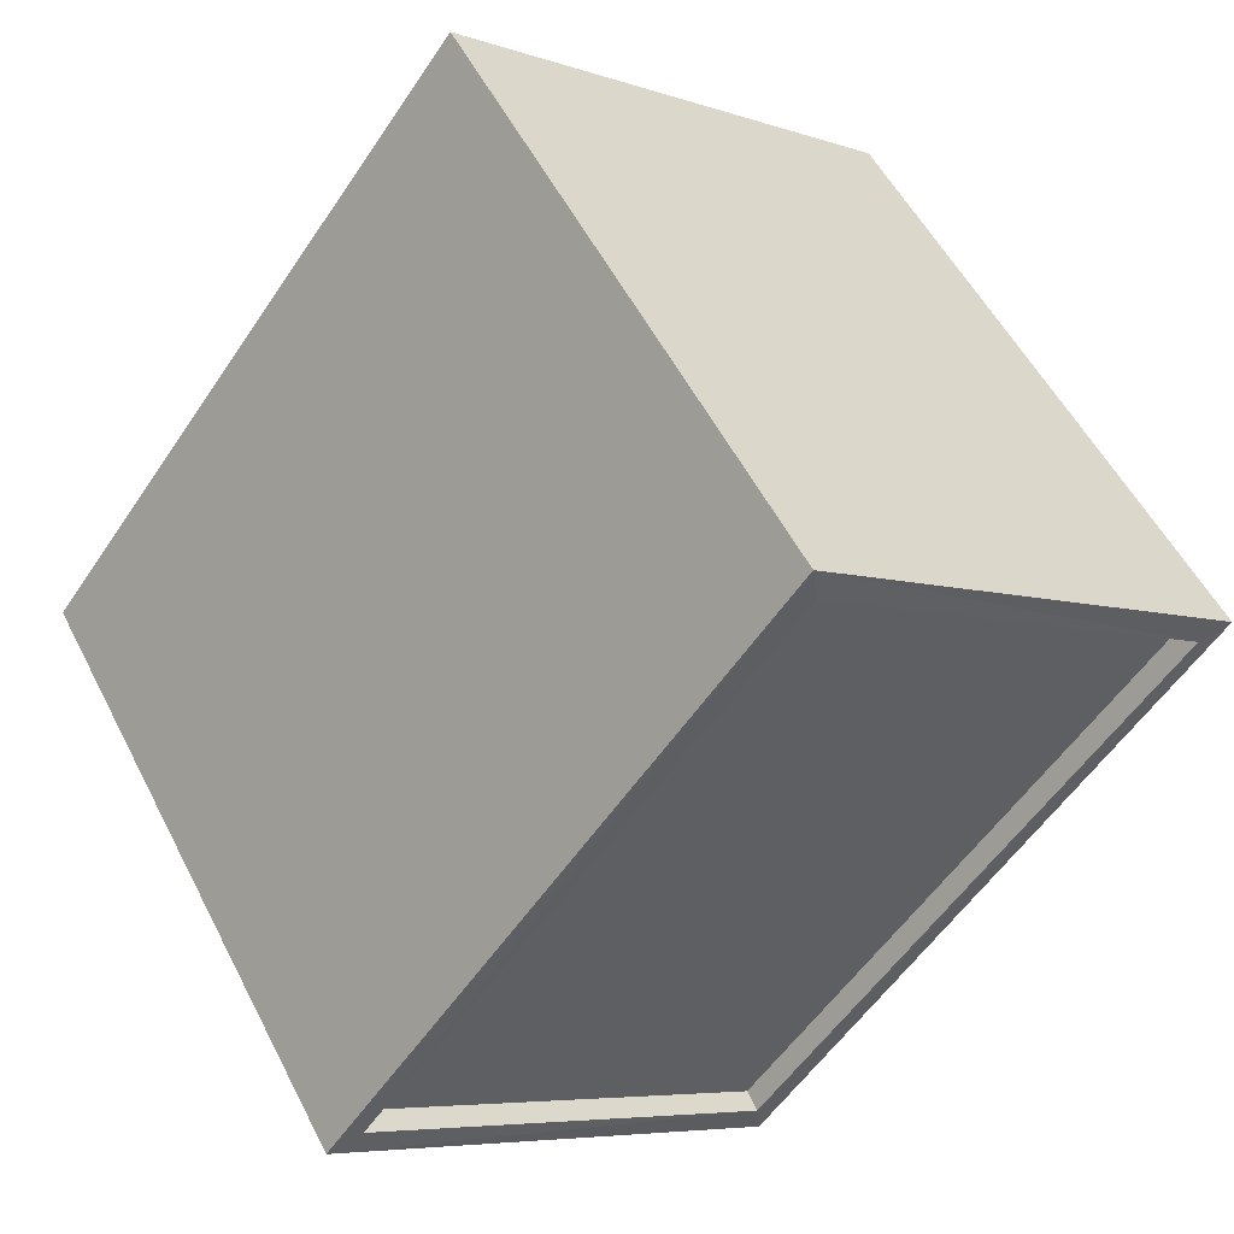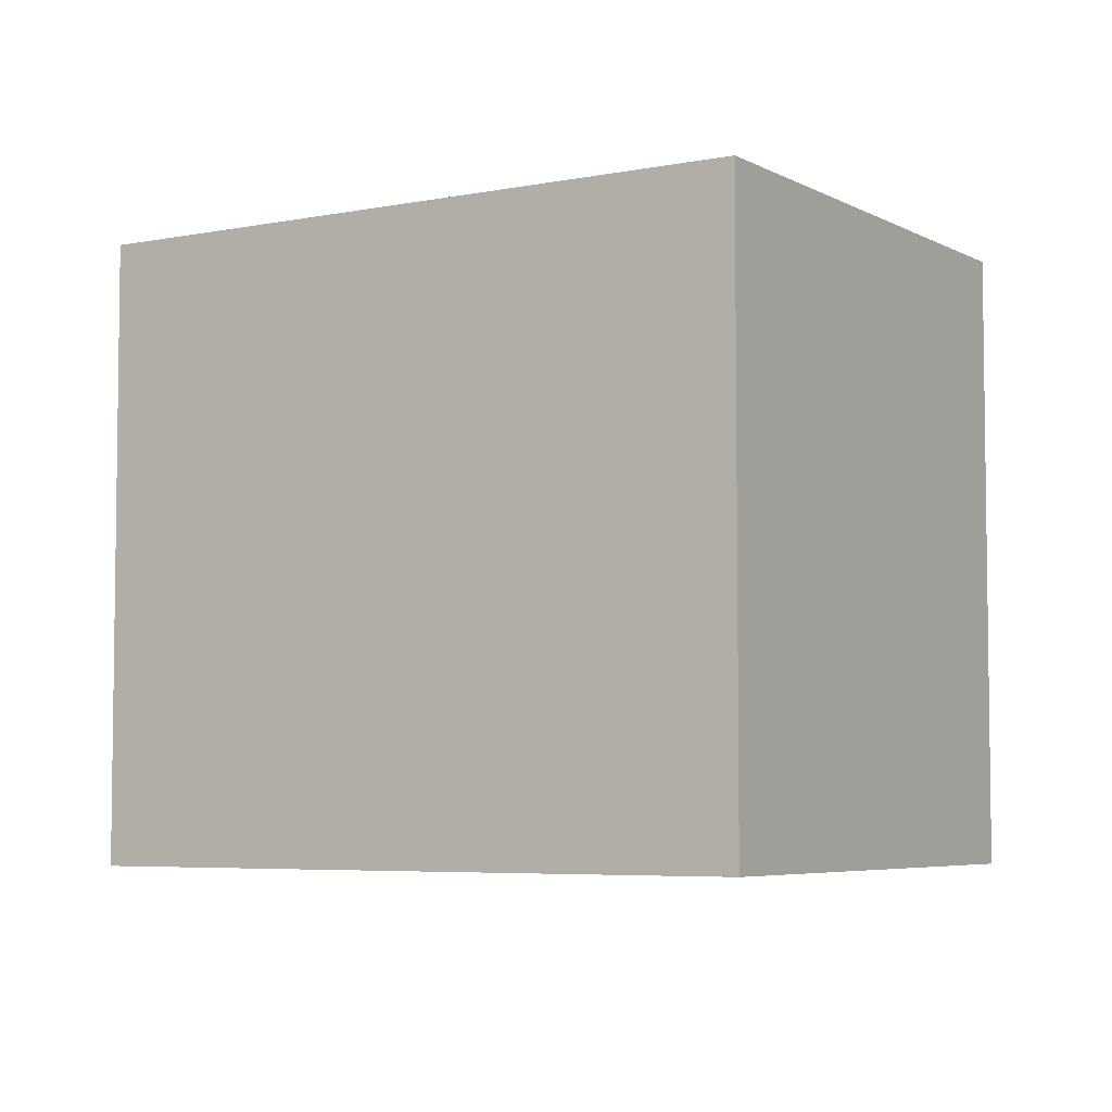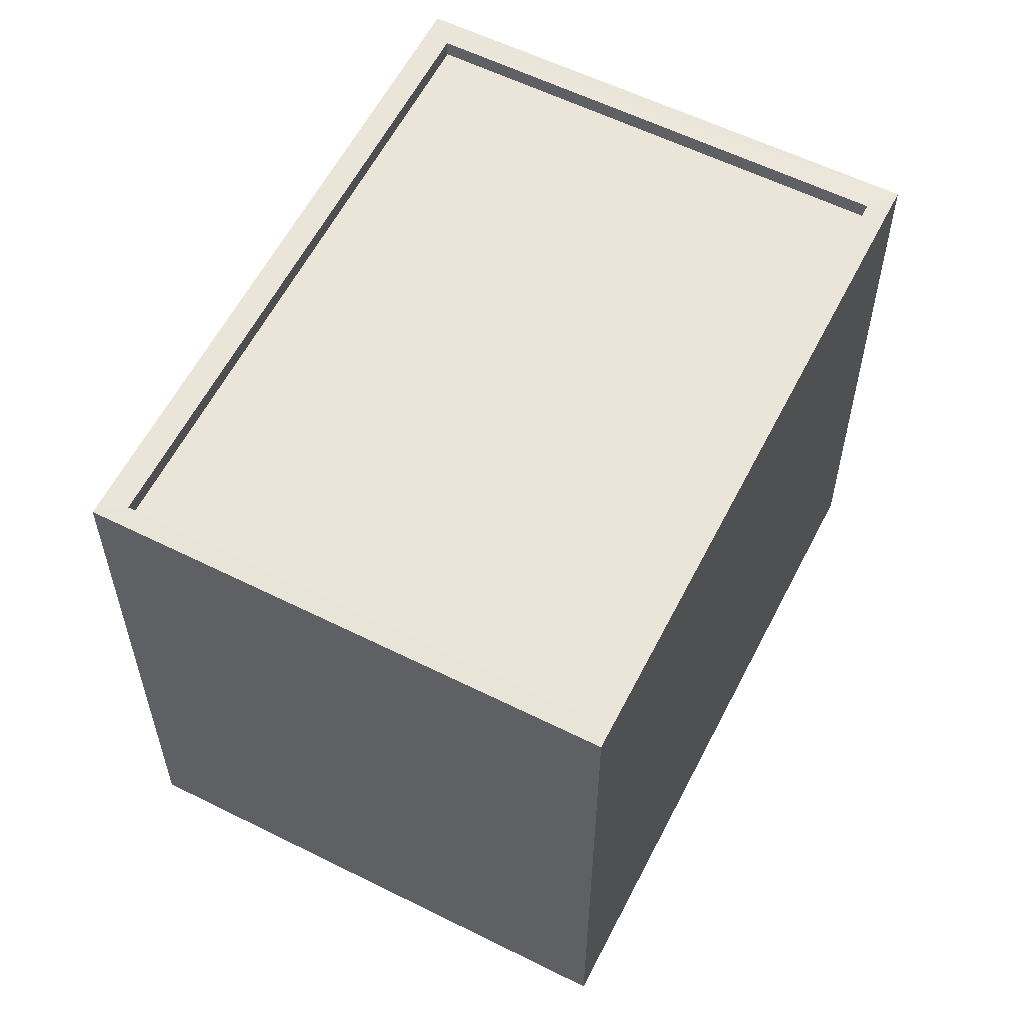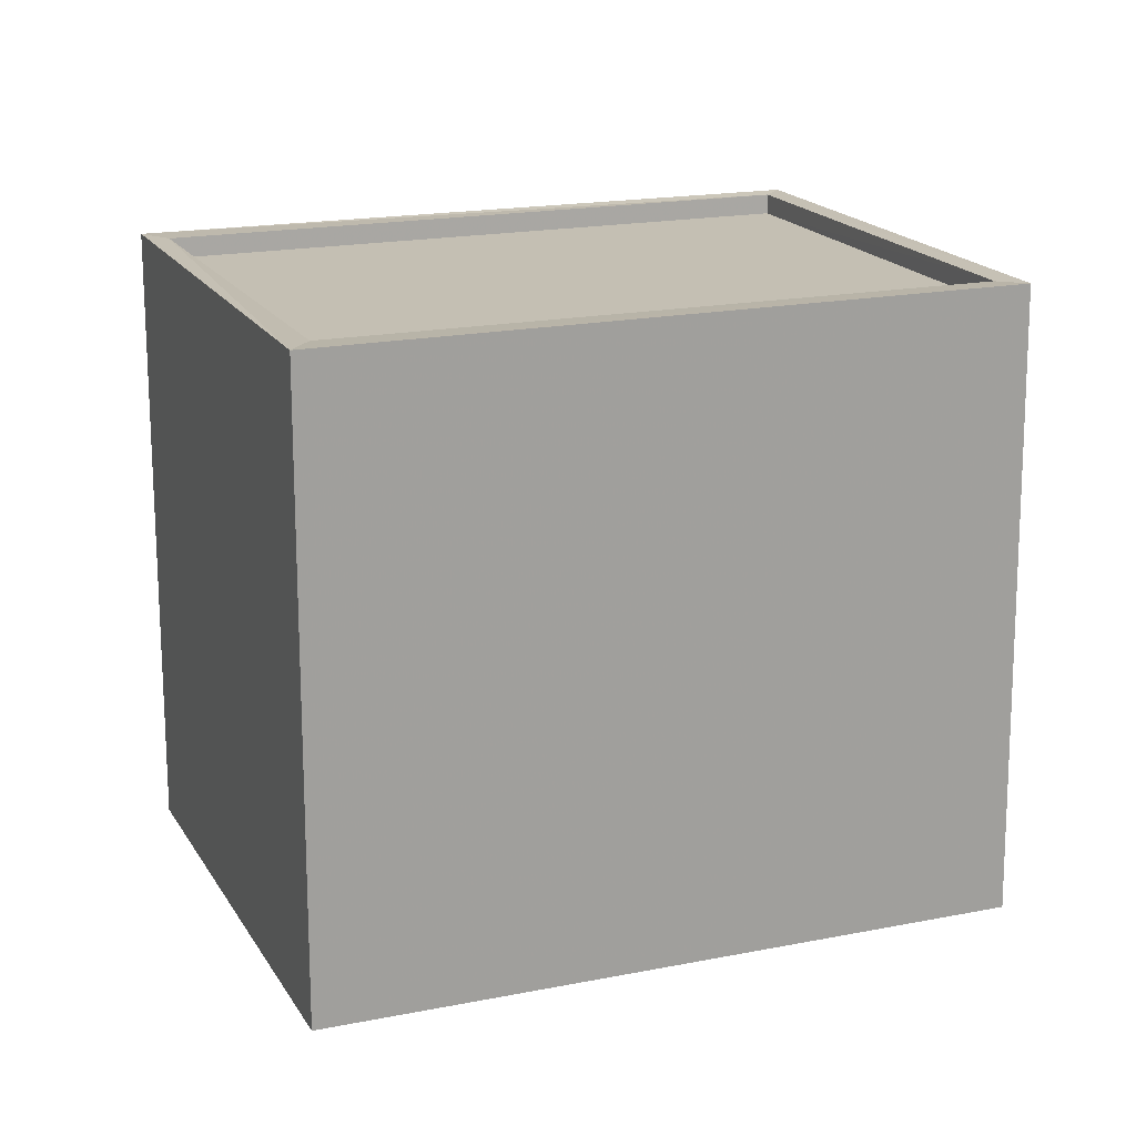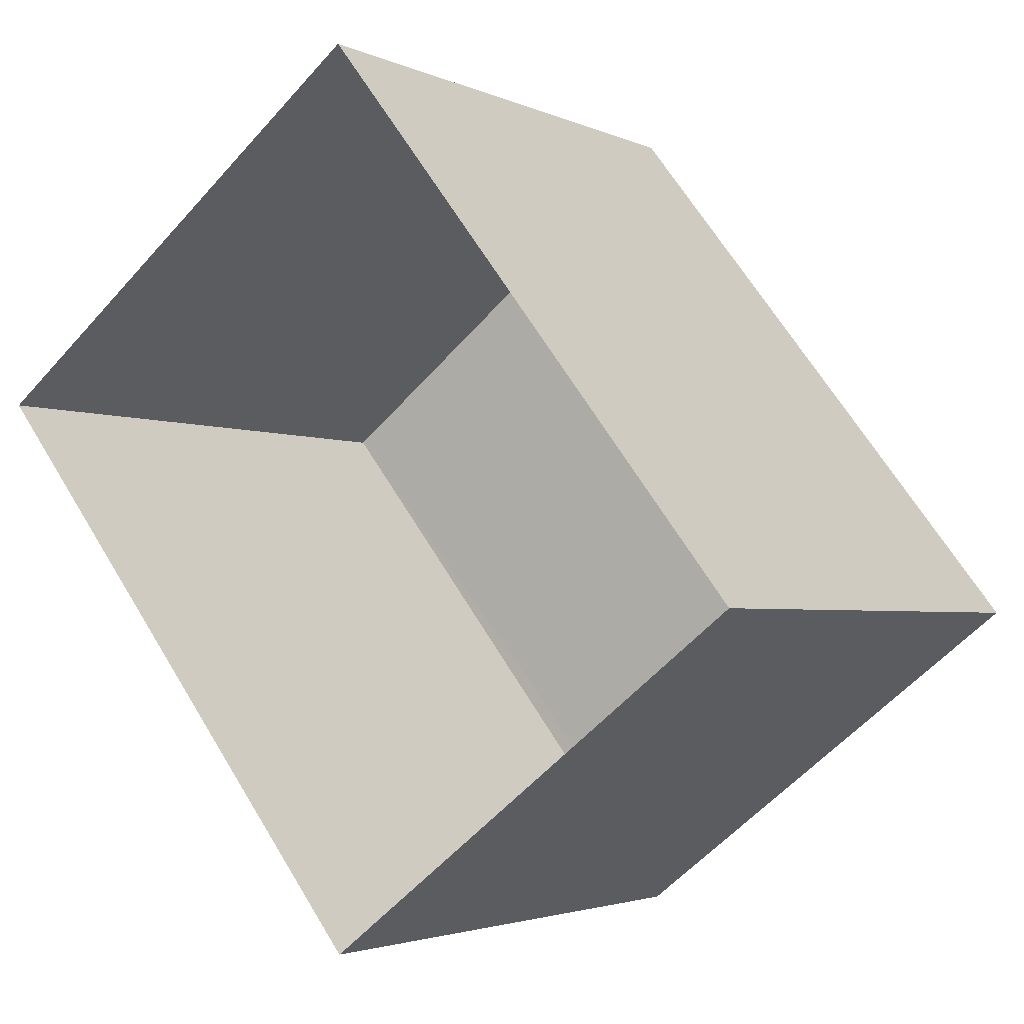
<metadata>
{"format":"obj","ext":"obj","renderer":"f3d","projection":"perspective","resolution":1024,"background":"white","views":[{"elev":54.3,"azim":-26.7,"up":"+Y"},{"elev":-5.3,"azim":84.2,"up":"+Z"},{"elev":59.0,"azim":169.2,"up":"+Z"},{"elev":17.9,"azim":-149.2,"up":"+Z"},{"elev":-2.9,"azim":-147.2,"up":"+Y"}]}
</metadata>
<code>
v 1.197e+05 7.862e+05 23.9
v 1.197e+05 7.862e+05 23.9
v 1.197e+05 7.862e+05 23.9
v 1.197e+05 7.862e+05 23.9
v 1.197e+05 7.862e+05 31.29
v 1.197e+05 7.862e+05 31.29
v 1.197e+05 7.862e+05 31.29
v 1.197e+05 7.862e+05 31.28
v 1.197e+05 7.862e+05 31.54
v 1.197e+05 7.862e+05 31.54
v 1.197e+05 7.862e+05 31.54
v 1.197e+05 7.862e+05 31.54
v 1.197e+05 7.862e+05 31.53
v 1.197e+05 7.862e+05 31.54
v 1.197e+05 7.862e+05 31.53
v 1.197e+05 7.862e+05 31.54
f 1 2 3
f 4 1 3
f 5 6 7
f 8 5 7
f 9 10 11
f 9 11 12
f 13 14 15
f 13 11 10
f 15 14 16
f 11 13 15
f 12 14 9
f 12 16 14
f 11 8 7
f 11 15 8
f 12 7 6
f 12 11 7
f 12 6 5
f 16 12 5
f 16 5 8
f 15 16 8
f 9 4 3
f 10 9 3
f 9 1 4
f 9 14 1
f 14 2 1
f 14 13 2
f 10 3 2
f 13 10 2

</code>
